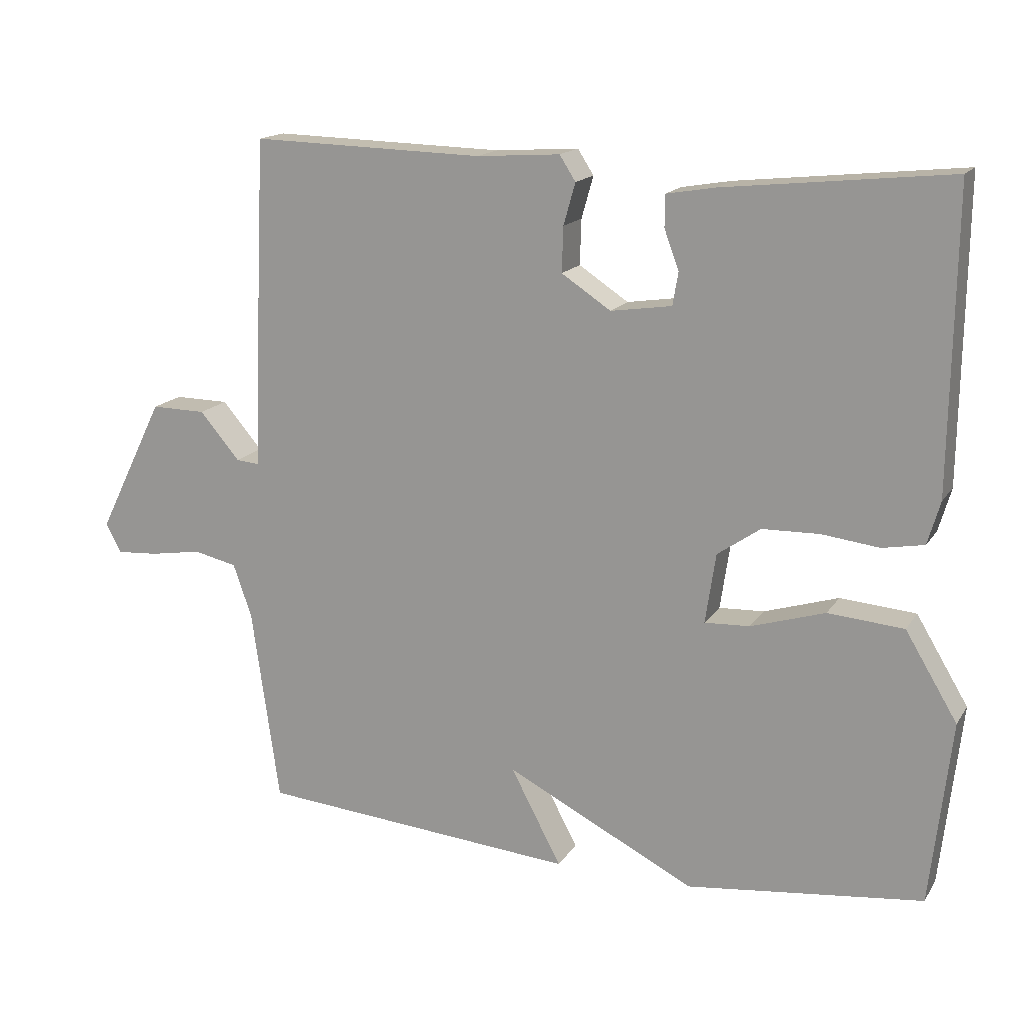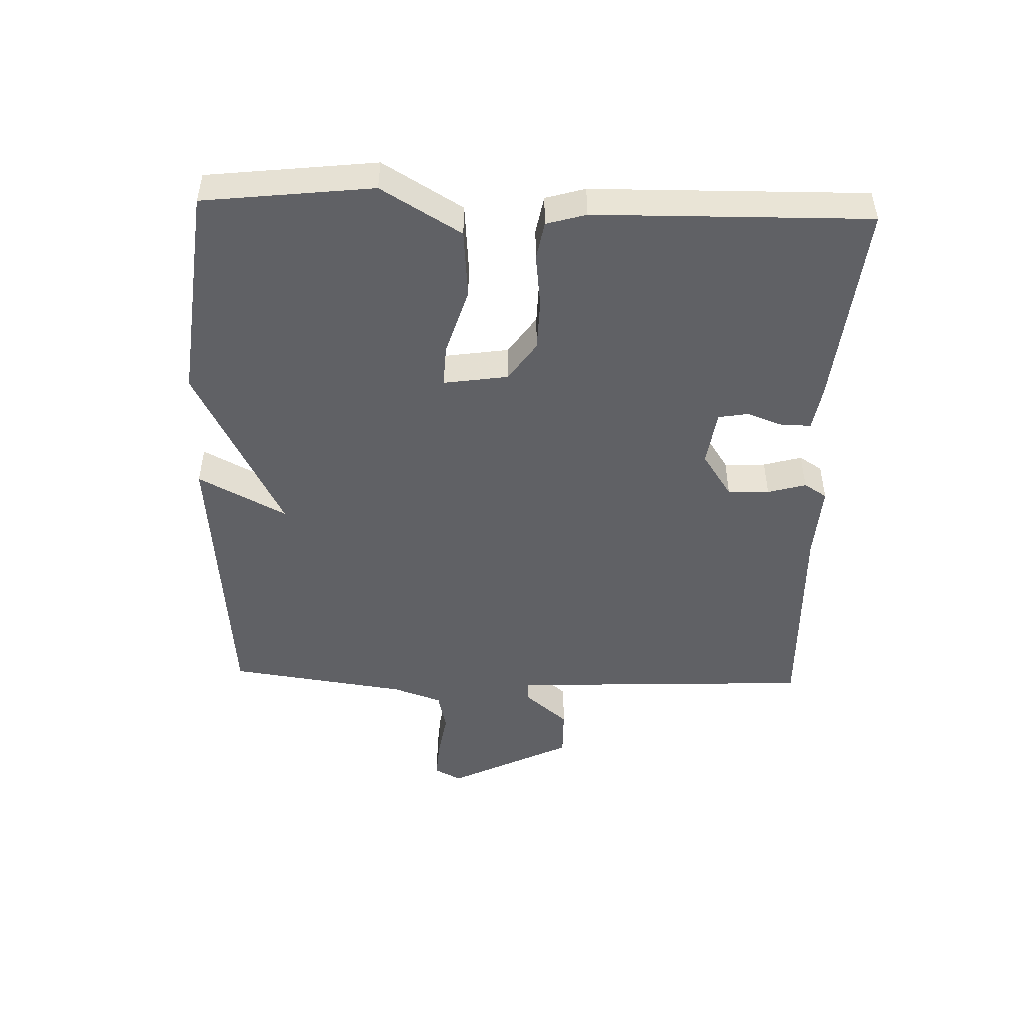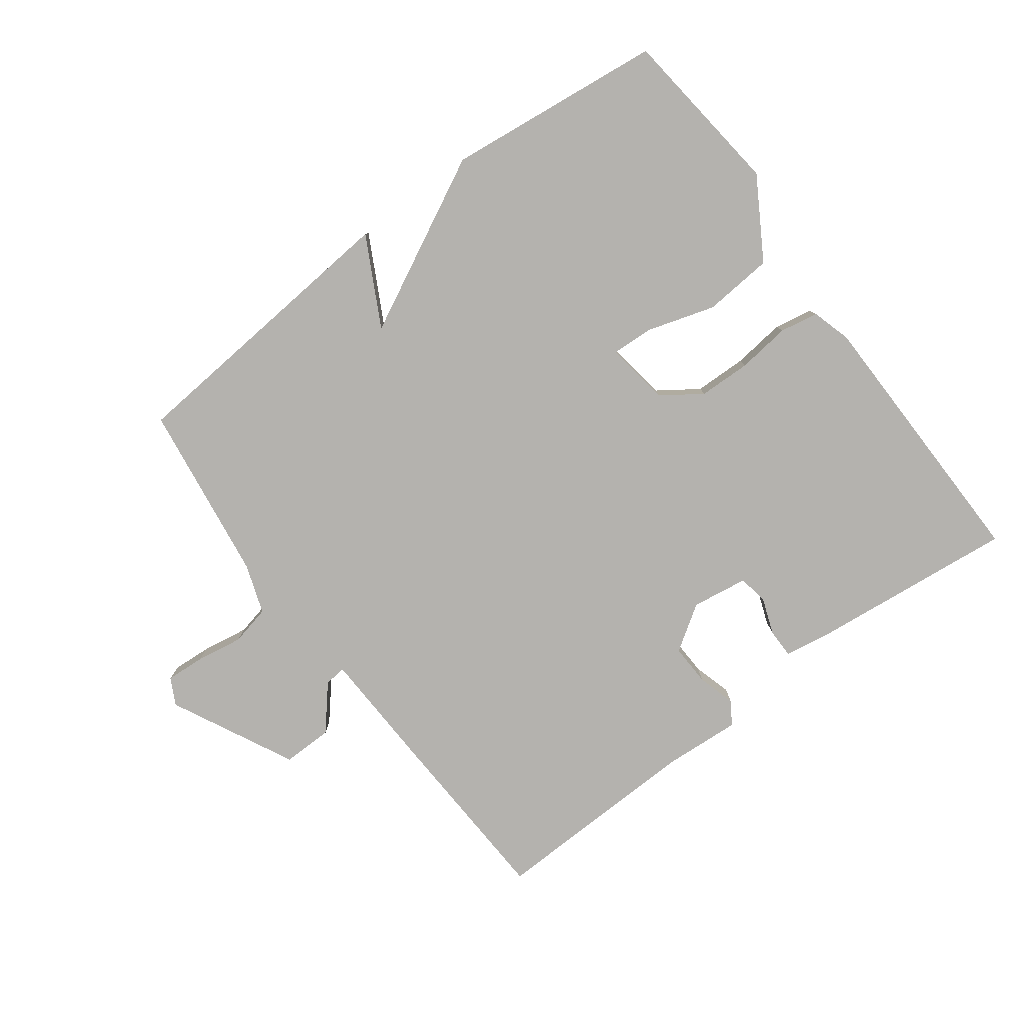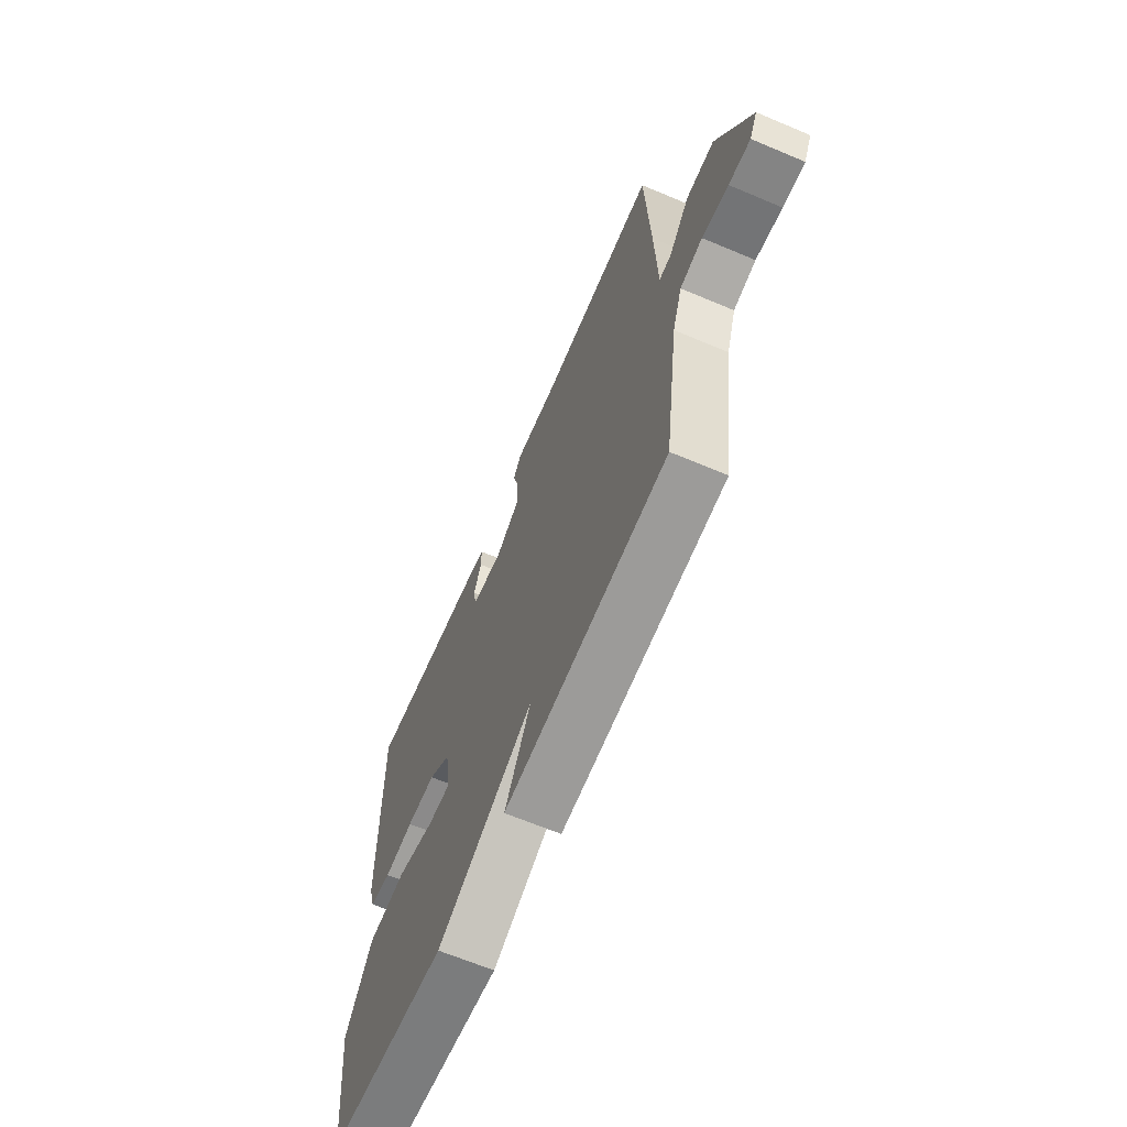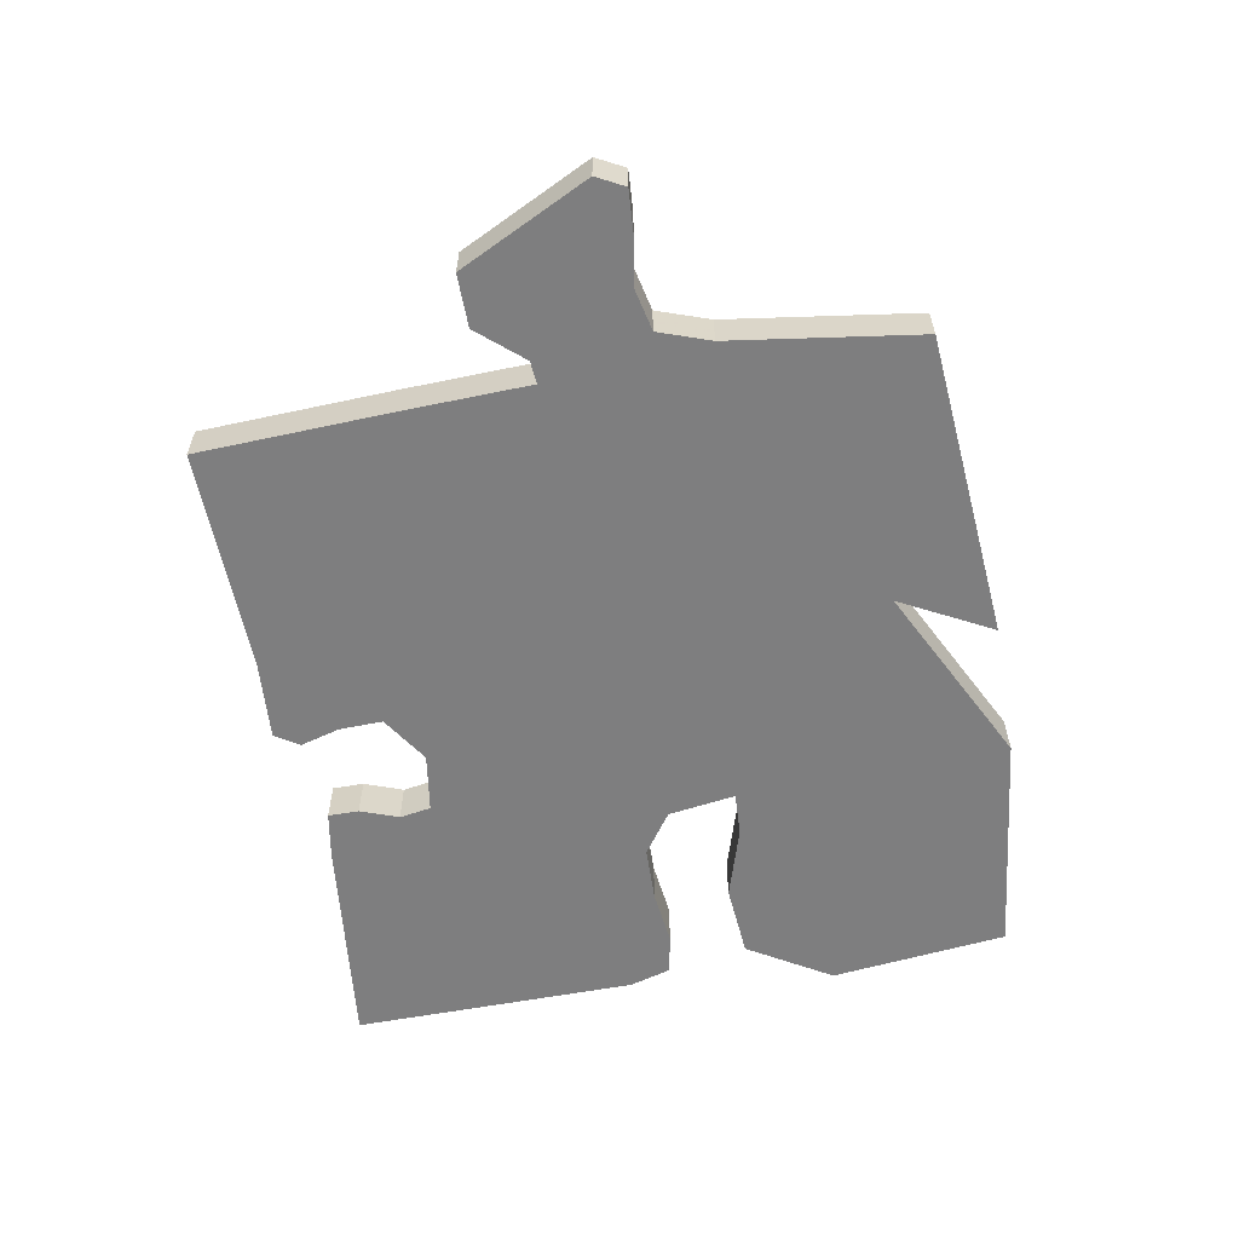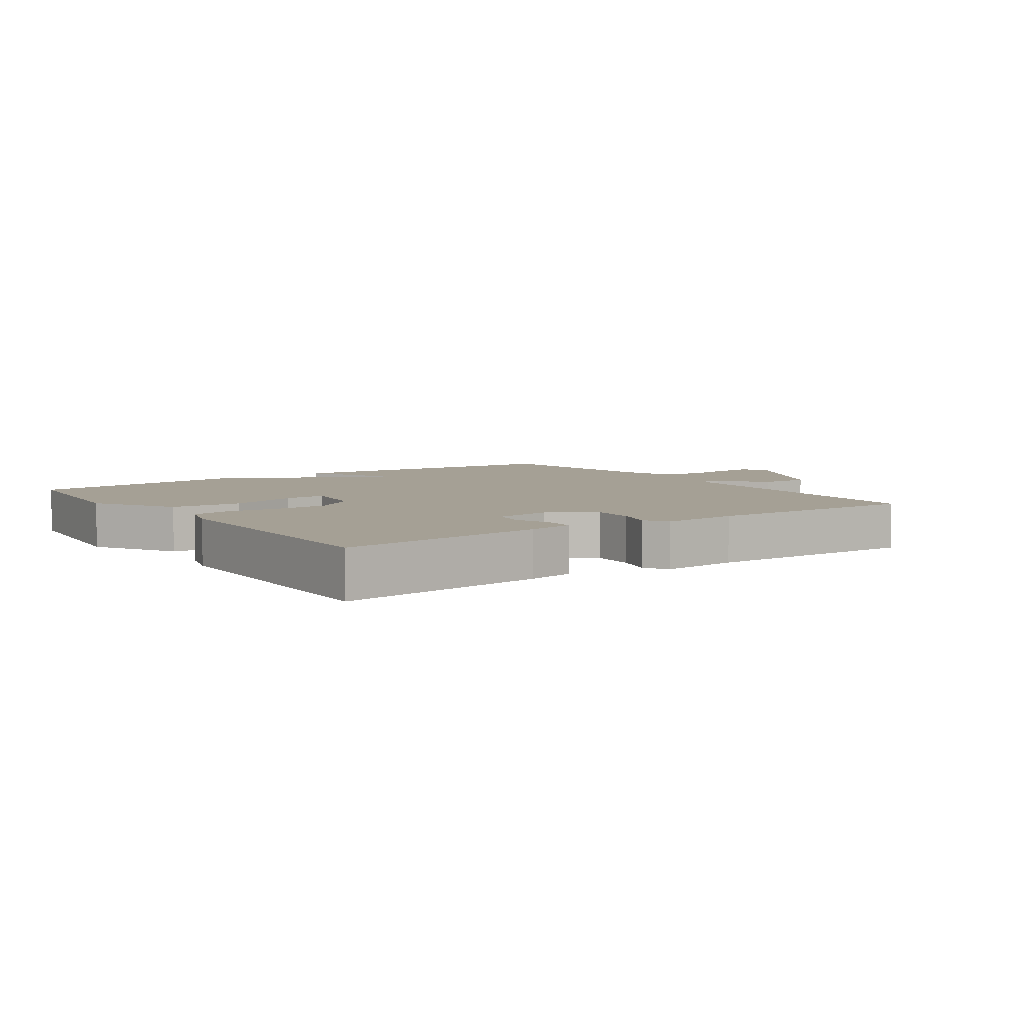
<metadata>
{"format":"obj","ext":"obj","renderer":"f3d","projection":"perspective","resolution":1024,"background":"white","views":[{"elev":16.0,"azim":-157.8,"up":"+Z"},{"elev":-48.0,"azim":-91.8,"up":"+Y"},{"elev":-79.7,"azim":-143.2,"up":"+Y"},{"elev":-65.0,"azim":67.0,"up":"+Z"},{"elev":-59.4,"azim":100.0,"up":"+Y"},{"elev":5.9,"azim":-35.1,"up":"+Y"}]}
</metadata>
<code>
v -0.5 0.07 0.5
v -0.176 0.07 0.466
v -0.105 0.07 0.454
v -0.105 0.07 0.408
v -0.126 0.07 0.351
v -0.118 0.07 0.304
v -0.03 0.07 0.291
v 0.041 0.07 0.338
v 0.039 0.07 0.403
v 0.022 0.07 0.463
v 0.045 0.07 0.499
v 0.165 0.07 0.491
v 0.5 0.07 0.5
v 0.513 0.07 0.212
v 0.52 0.07 0.021
v 0.554 0.07 0.024
v 0.612 0.07 0.092
v 0.691 0.07 0.093
v 0.787 0.07 -0.101
v 0.765 0.07 -0.143
v 0.704 0.07 -0.139
v 0.63 0.07 -0.127
v 0.567 0.07 -0.141
v 0.54 0.07 -0.218
v 0.5 0.07 -0.5
v 0.04 0.07 -0.539
v 0.113 0.07 -0.401
v -0.16 0.07 -0.539
v -0.5 0.07 -0.5
v -0.53 0.07 -0.235
v -0.455 0.07 -0.11
v -0.346 0.07 -0.101
v -0.239 0.07 -0.134
v -0.174 0.07 -0.137
v -0.189 0.07 -0.036
v -0.251 0.07 0.007
v -0.333 0.07 0.009
v -0.416 0.07 -0.001
v -0.476 0.07 0.01
v -0.494 0.07 0.072
v -0.5 0 0.5
v -0.176 0 0.466
v -0.105 0 0.454
v -0.105 0 0.408
v -0.126 0 0.351
v -0.118 0 0.304
v -0.03 0 0.291
v 0.041 0 0.338
v 0.039 0 0.403
v 0.022 0 0.463
v 0.045 0 0.499
v 0.165 0 0.491
v 0.5 0 0.5
v 0.513 0 0.212
v 0.52 0 0.021
v 0.554 0 0.024
v 0.612 0 0.092
v 0.691 0 0.093
v 0.787 0 -0.101
v 0.765 0 -0.143
v 0.704 0 -0.139
v 0.63 0 -0.127
v 0.567 0 -0.141
v 0.54 0 -0.218
v 0.5 0 -0.5
v 0.04 0 -0.539
v 0.113 0 -0.401
v -0.16 0 -0.539
v -0.5 0 -0.5
v -0.53 0 -0.235
v -0.455 0 -0.11
v -0.346 0 -0.101
v -0.239 0 -0.134
v -0.174 0 -0.137
v -0.189 0 -0.036
v -0.251 0 0.007
v -0.333 0 0.009
v -0.416 0 -0.001
v -0.476 0 0.01
v -0.494 0 0.072
f 3 4 5
f 2 3 5
f 1 2 5
f 40 1 5
f 39 40 5
f 38 39 5
f 37 38 5
f 36 37 5 6
f 35 36 6 7
f 34 35 7 8
f 31 32 33
f 30 31 33
f 29 30 33
f 28 29 33
f 27 28 33
f 27 33 34
f 24 25 26 27
f 27 34 8
f 24 27 8
f 23 24 8
f 20 21 22
f 19 20 22
f 18 19 22
f 17 18 22
f 16 17 22
f 15 16 22 23
f 12 13 14 15
f 12 15 23
f 11 12 23
f 10 11 23
f 9 10 23
f 8 9 23
f 45 44 43
f 45 43 42
f 45 42 41
f 45 41 80
f 45 80 79
f 45 79 78
f 45 78 77
f 46 45 77 76
f 47 46 76 75
f 48 47 75 74
f 73 72 71
f 73 71 70
f 73 70 69
f 73 69 68
f 73 68 67
f 74 73 67
f 67 66 65 64
f 48 74 67
f 48 67 64
f 48 64 63
f 62 61 60
f 62 60 59
f 62 59 58
f 62 58 57
f 62 57 56
f 63 62 56 55
f 55 54 53 52
f 63 55 52
f 63 52 51
f 63 51 50
f 63 50 49
f 63 49 48
f 1 41 42 2
f 2 42 43 3
f 3 43 44 4
f 4 44 45 5
f 5 45 46 6
f 6 46 47 7
f 7 47 48 8
f 8 48 49 9
f 9 49 50 10
f 10 50 51 11
f 11 51 52 12
f 12 52 53 13
f 13 53 54 14
f 14 54 55 15
f 15 55 56 16
f 16 56 57 17
f 17 57 58 18
f 18 58 59 19
f 19 59 60 20
f 20 60 61 21
f 21 61 62 22
f 22 62 63 23
f 23 63 64 24
f 24 64 65 25
f 25 65 66 26
f 26 66 67 27
f 27 67 68 28
f 28 68 69 29
f 29 69 70 30
f 30 70 71 31
f 31 71 72 32
f 32 72 73 33
f 33 73 74 34
f 34 74 75 35
f 35 75 76 36
f 36 76 77 37
f 37 77 78 38
f 38 78 79 39
f 39 79 80 40
f 40 80 41 1

</code>
